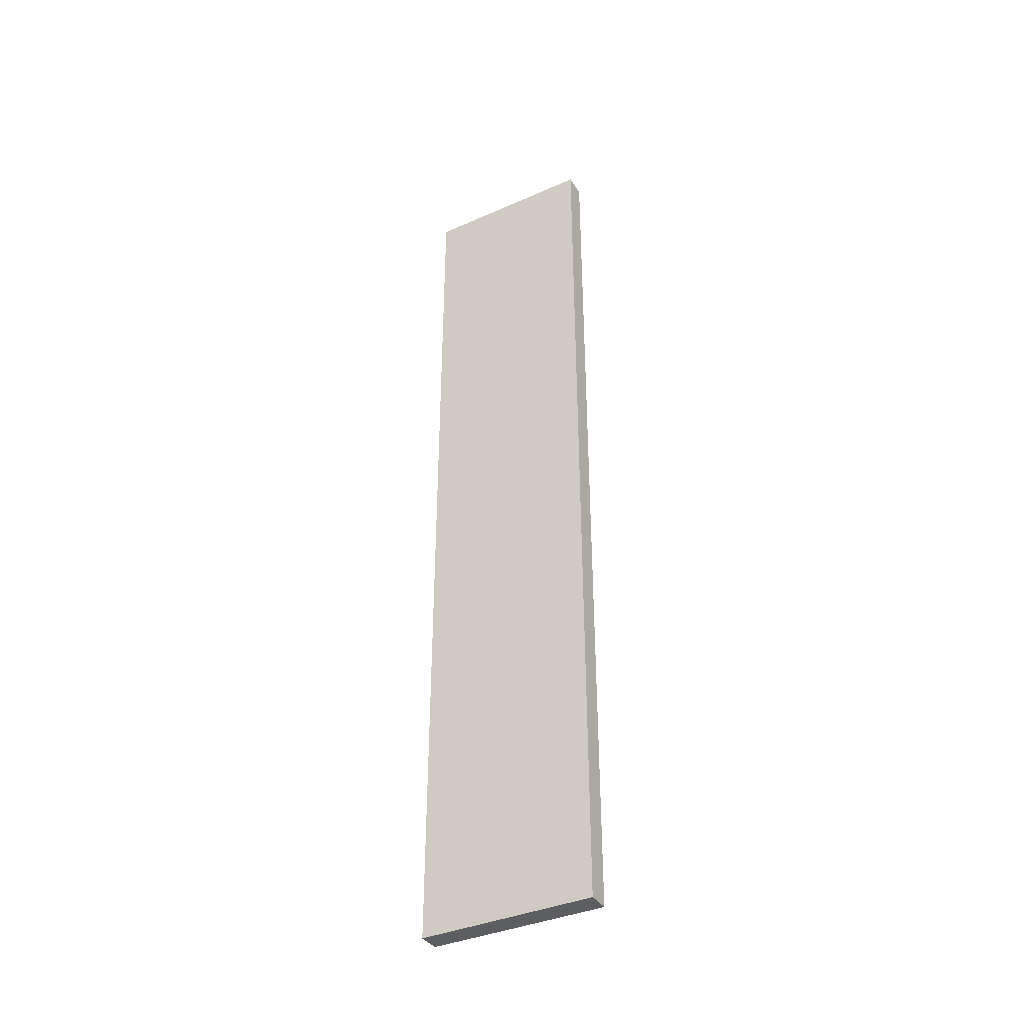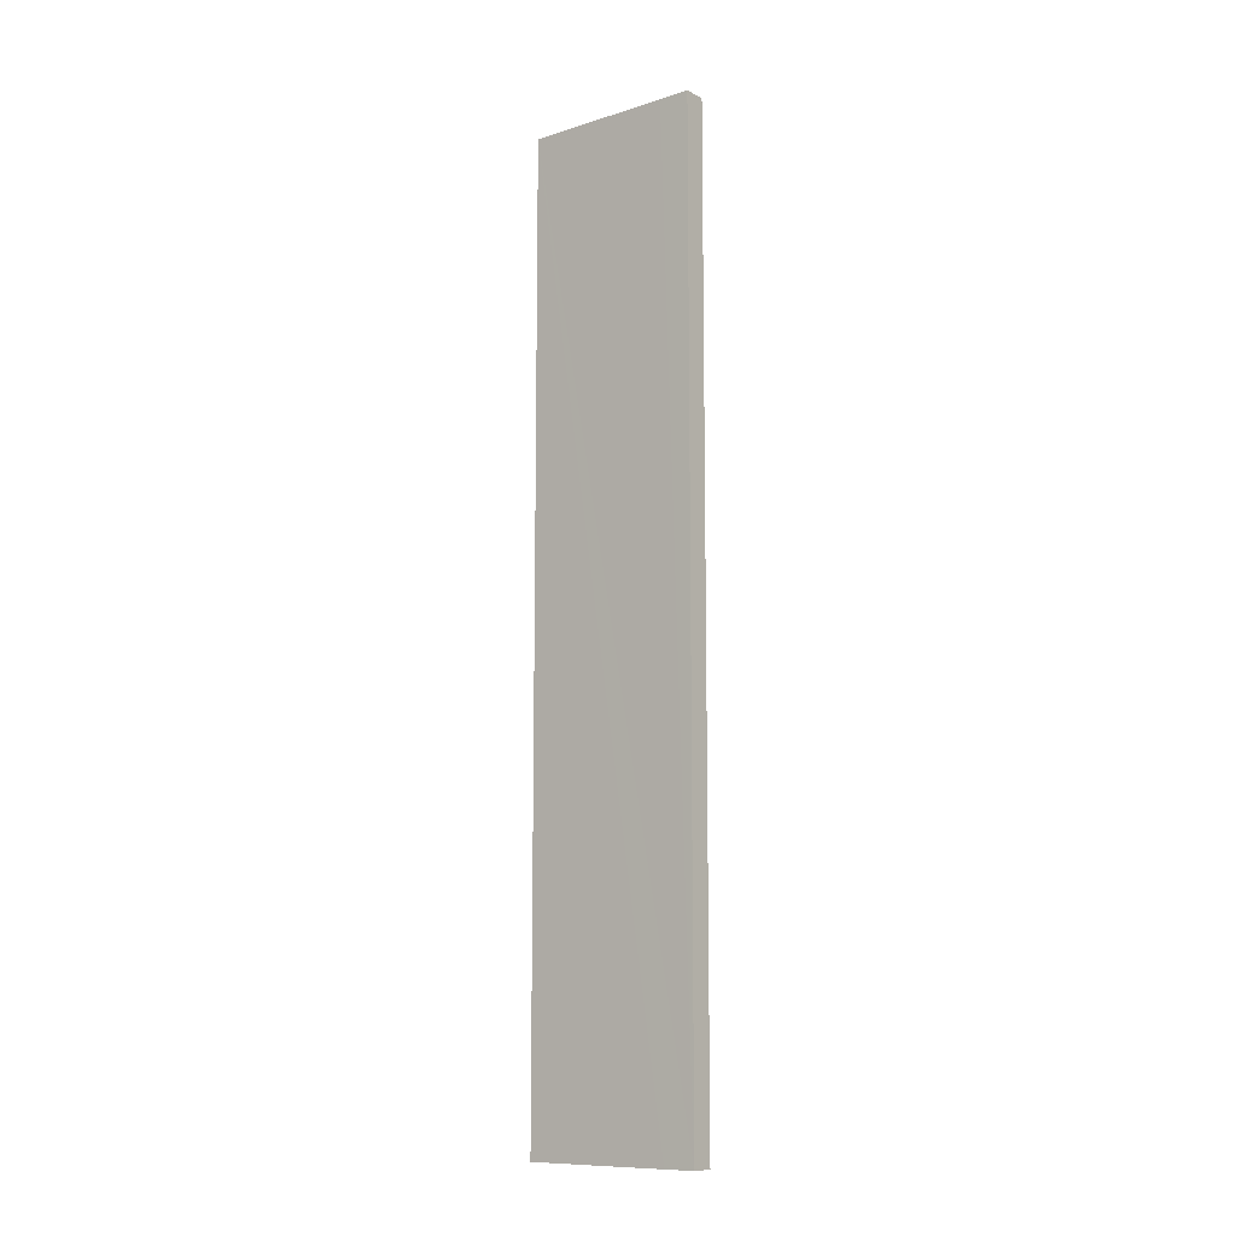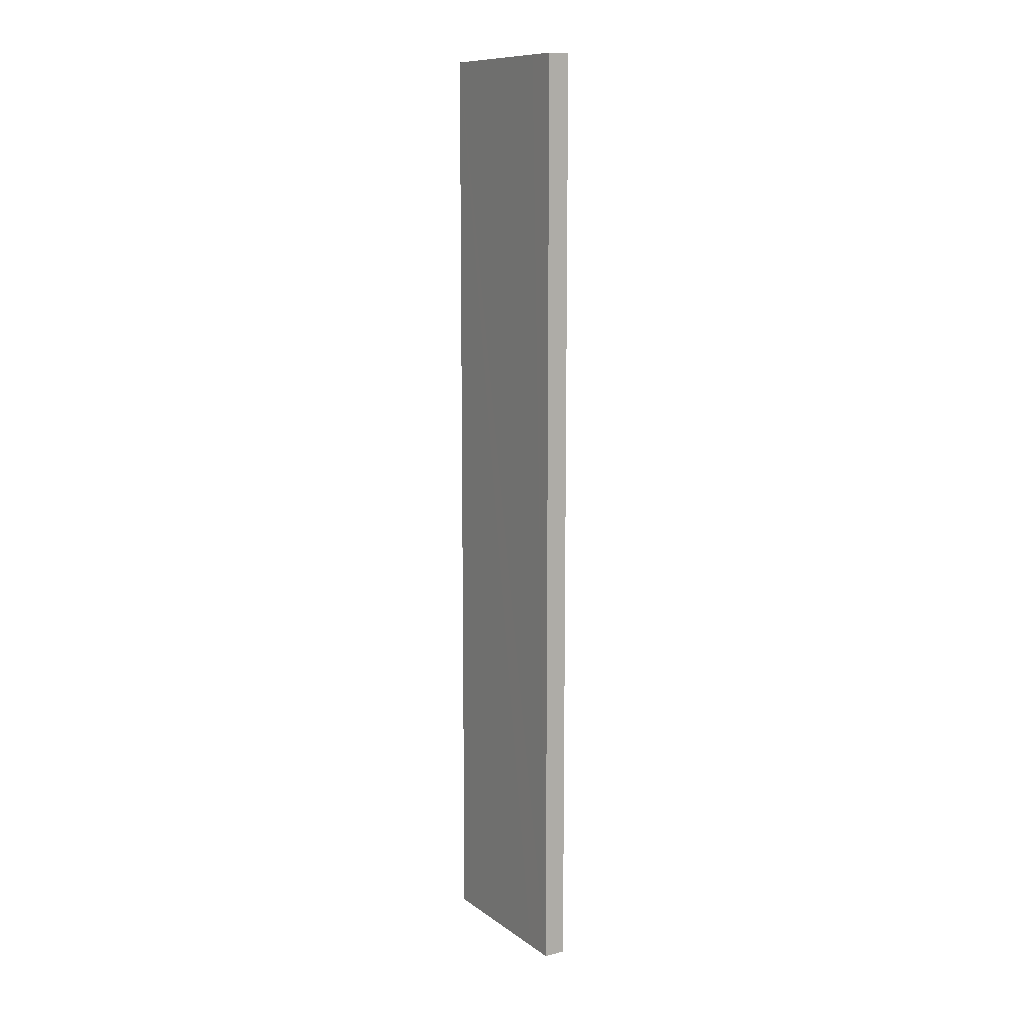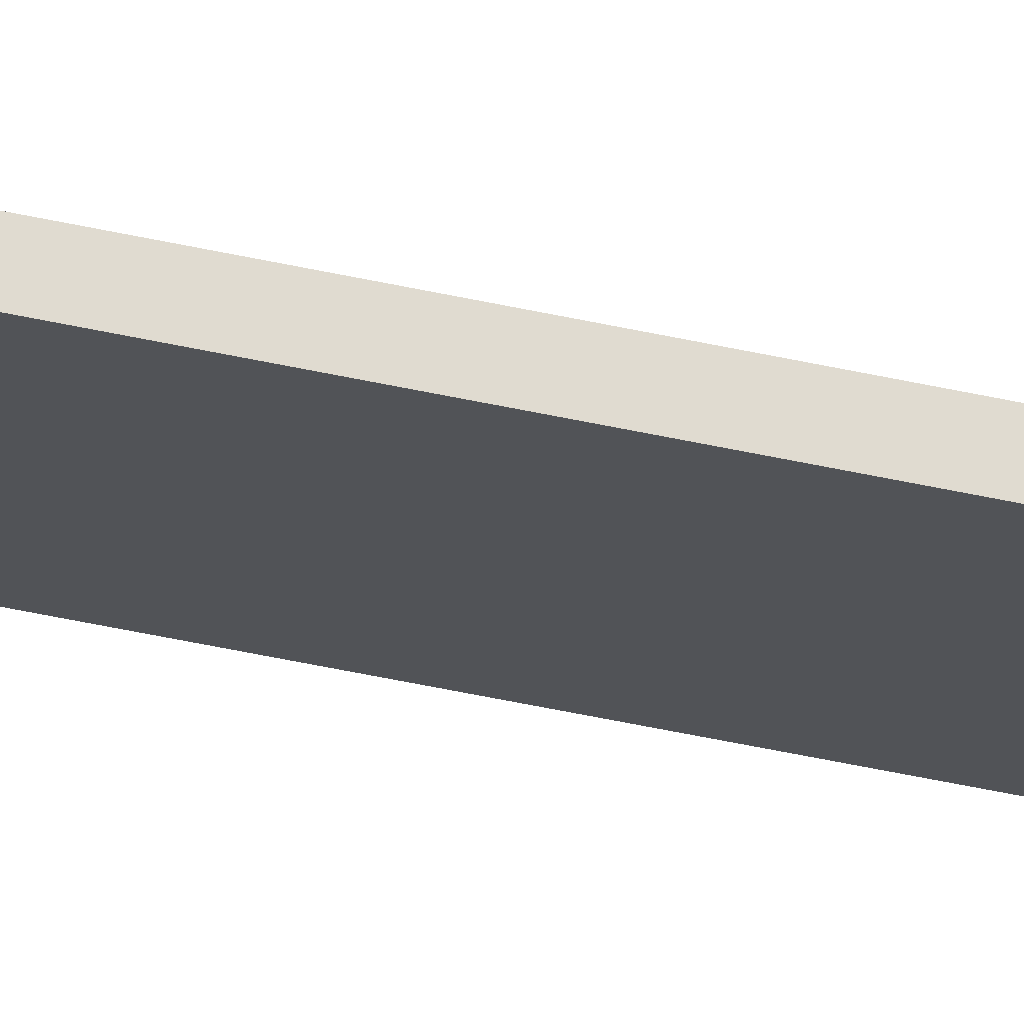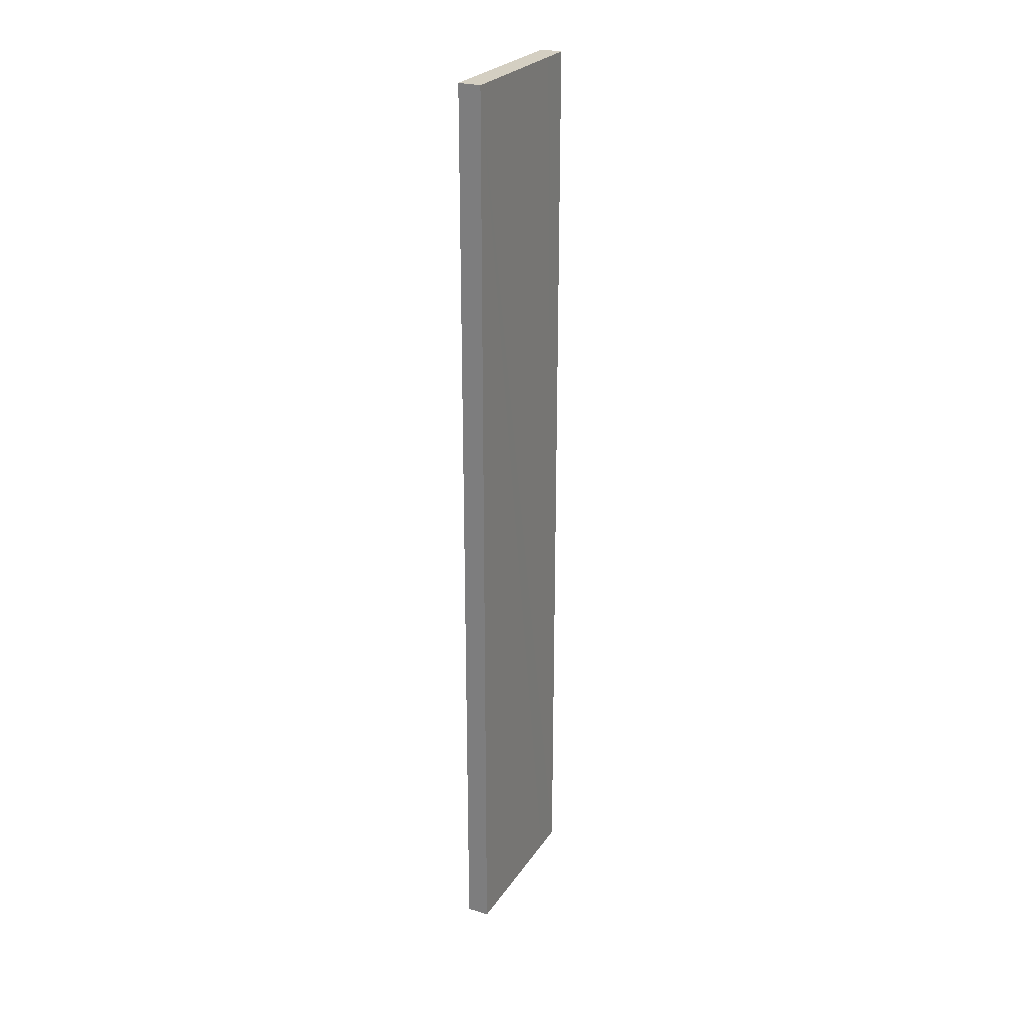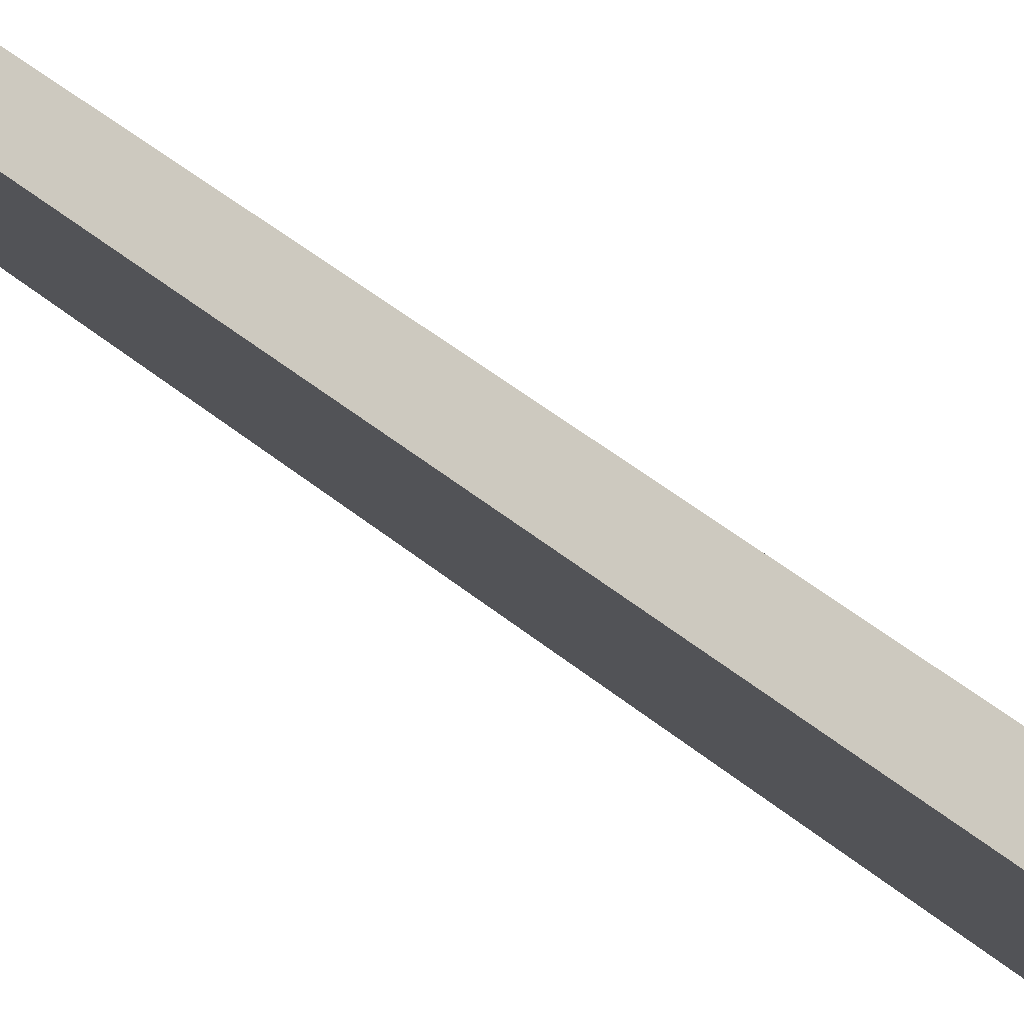
<metadata>
{"format":"obj","ext":"obj","renderer":"f3d","projection":"perspective","resolution":1024,"background":"white","views":[{"elev":-38.0,"azim":-22.5,"up":"+Y"},{"elev":-10.7,"azim":166.6,"up":"+Y"},{"elev":10.9,"azim":-172.9,"up":"+Y"},{"elev":-72.1,"azim":-101.1,"up":"+Z"},{"elev":25.7,"azim":64.7,"up":"+Y"},{"elev":31.5,"azim":142.5,"up":"+Z"}]}
</metadata>
<code>
v  0 12.24 7.494e-16
v  0.473 12.24 0.137
v  0.225 12.24 -0.174
v  0.263 12.24 0.334
v  1.645 12.24 1.612
v  1.413 12.24 1.796
v  0.225 1.065e-17 -0.174
v  0 0 0
v  1.413 -1.1e-16 1.796
v  0.263 -2.045e-17 0.334
v  1.645 -9.871e-17 1.612
v  0.473 -8.389e-18 0.137
g defaultobject
f 1 2 3
f 2 1 4
f 2 4 5
f 5 4 6
f 7 1 3
f 1 7 8
f 8 4 1
f 4 8 6
f 6 8 9
f 9 8 10
f 9 5 6
f 5 9 11
f 2 7 3
f 7 2 5
f 7 5 12
f 12 5 11
f 10 11 9
f 11 10 12
f 12 10 8
f 12 8 7

</code>
